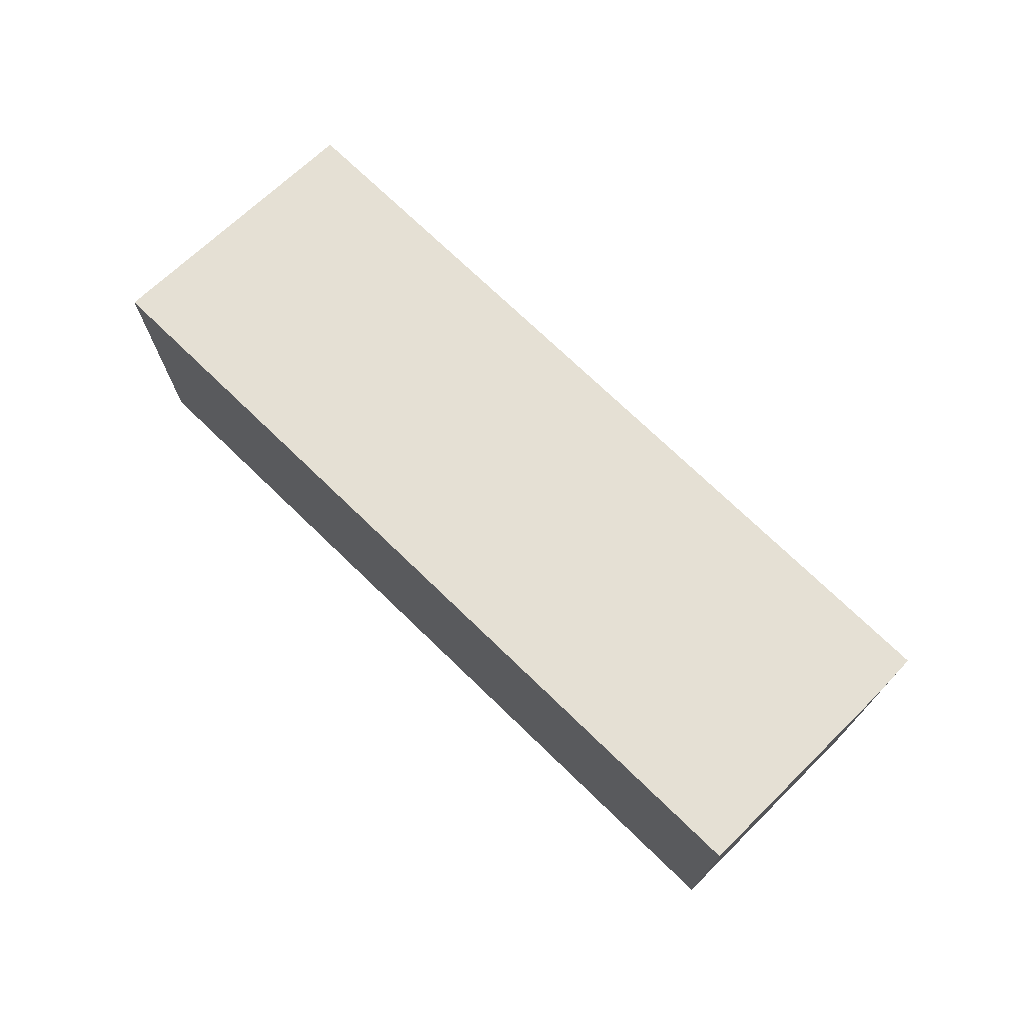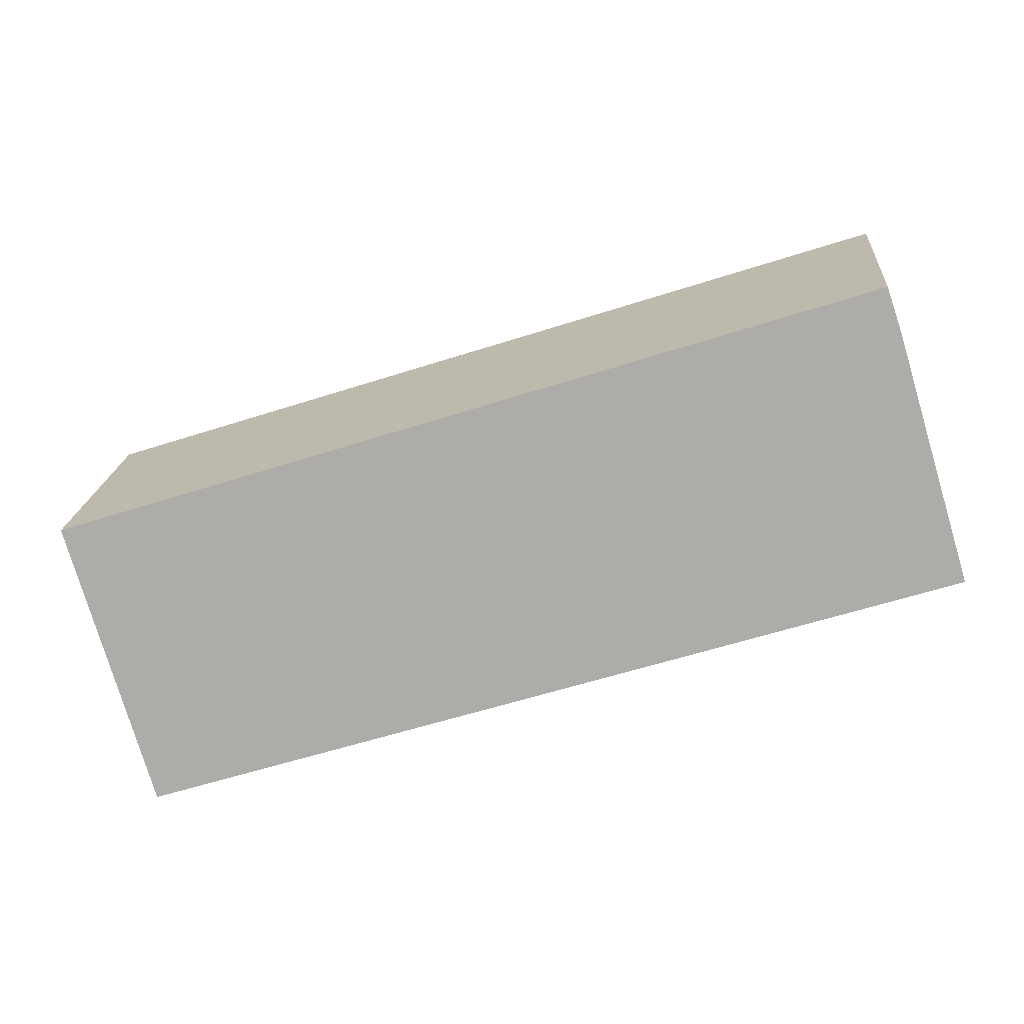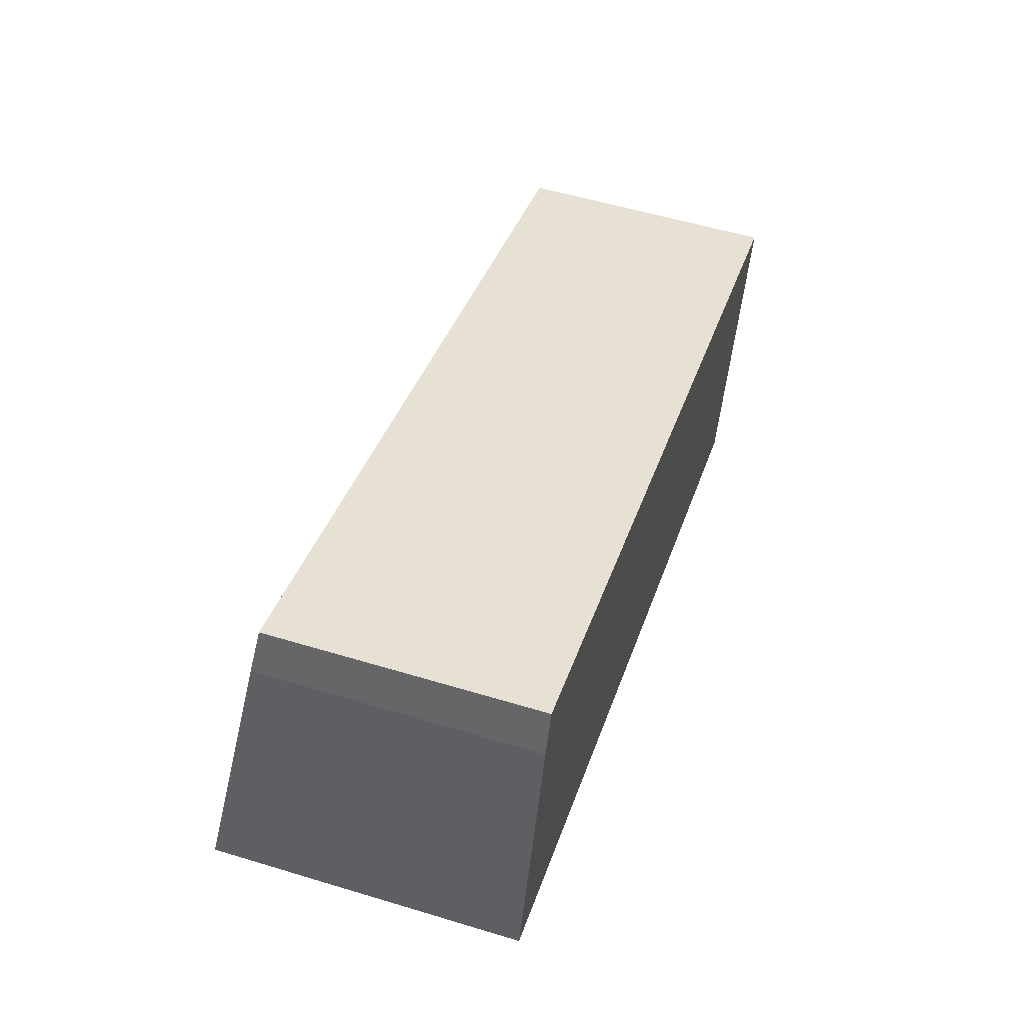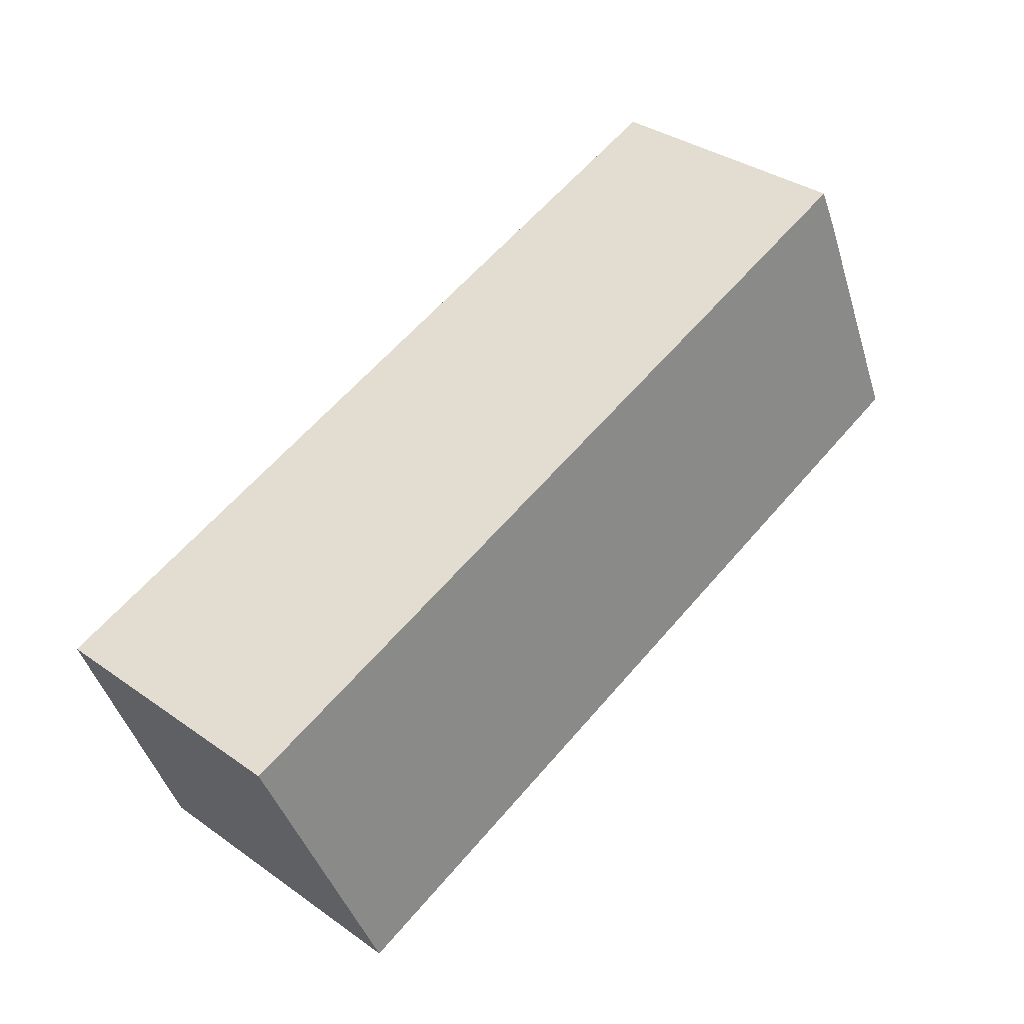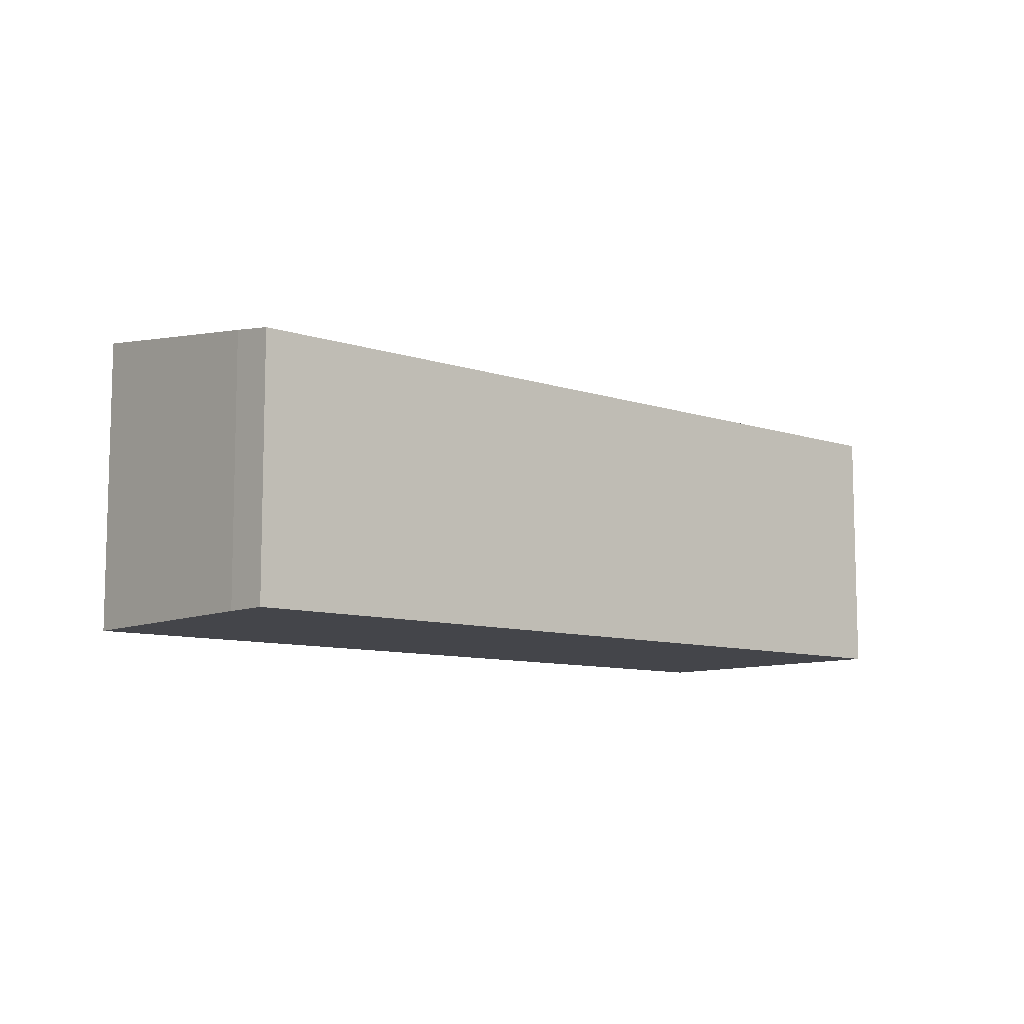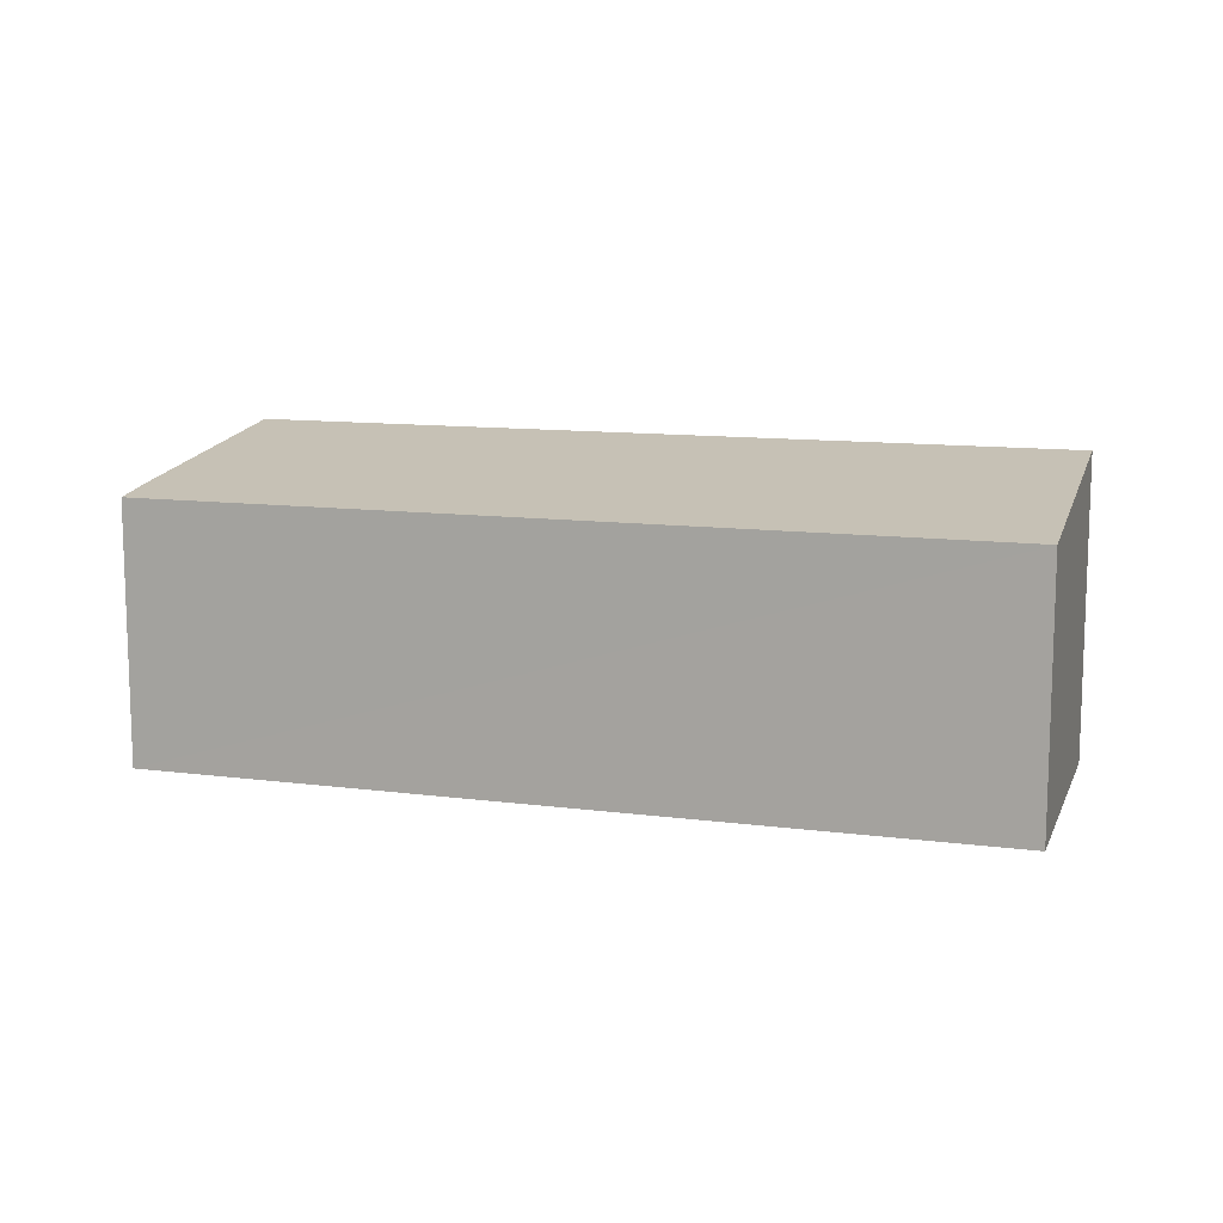
<metadata>
{"format":"obj","ext":"obj","renderer":"f3d","projection":"perspective","resolution":1024,"background":"white","views":[{"elev":72.5,"azim":-117.7,"up":"+Y"},{"elev":18.9,"azim":-175.0,"up":"+Z"},{"elev":55.2,"azim":-72.3,"up":"+Z"},{"elev":35.8,"azim":132.6,"up":"+Z"},{"elev":-9.2,"azim":-23.2,"up":"+Y"},{"elev":11.5,"azim":35.8,"up":"+Y"}]}
</metadata>
<code>
v  2.061 6.201 6.63
v  0.906 6.738 2.976
v  1.7 6.355 5.586
v  2.144 6.201 6.603
v  0 7.174 4.393e-16
v  21.48 6.201 0.252
v  19.23 7.176 -6.328
v  0 0 0
v  1.7 -3.42e-16 5.586
v  0.906 -1.822e-16 2.976
v  2.061 -4.06e-16 6.63
v  21.48 -1.543e-17 0.252
v  2.144 -4.043e-16 6.603
v  19.23 3.875e-16 -6.328
g defaultobject
f 1 2 3
f 2 1 4
f 2 4 5
f 5 4 6
f 5 6 7
f 8 2 5
f 2 8 3
f 3 8 9
f 9 8 10
f 9 1 3
f 1 9 11
f 11 4 1
f 4 11 6
f 6 11 12
f 12 11 13
f 6 14 7
f 14 6 12
f 14 5 7
f 5 14 8
f 9 13 11
f 13 9 12
f 12 9 10
f 12 10 8
f 12 8 14

</code>
